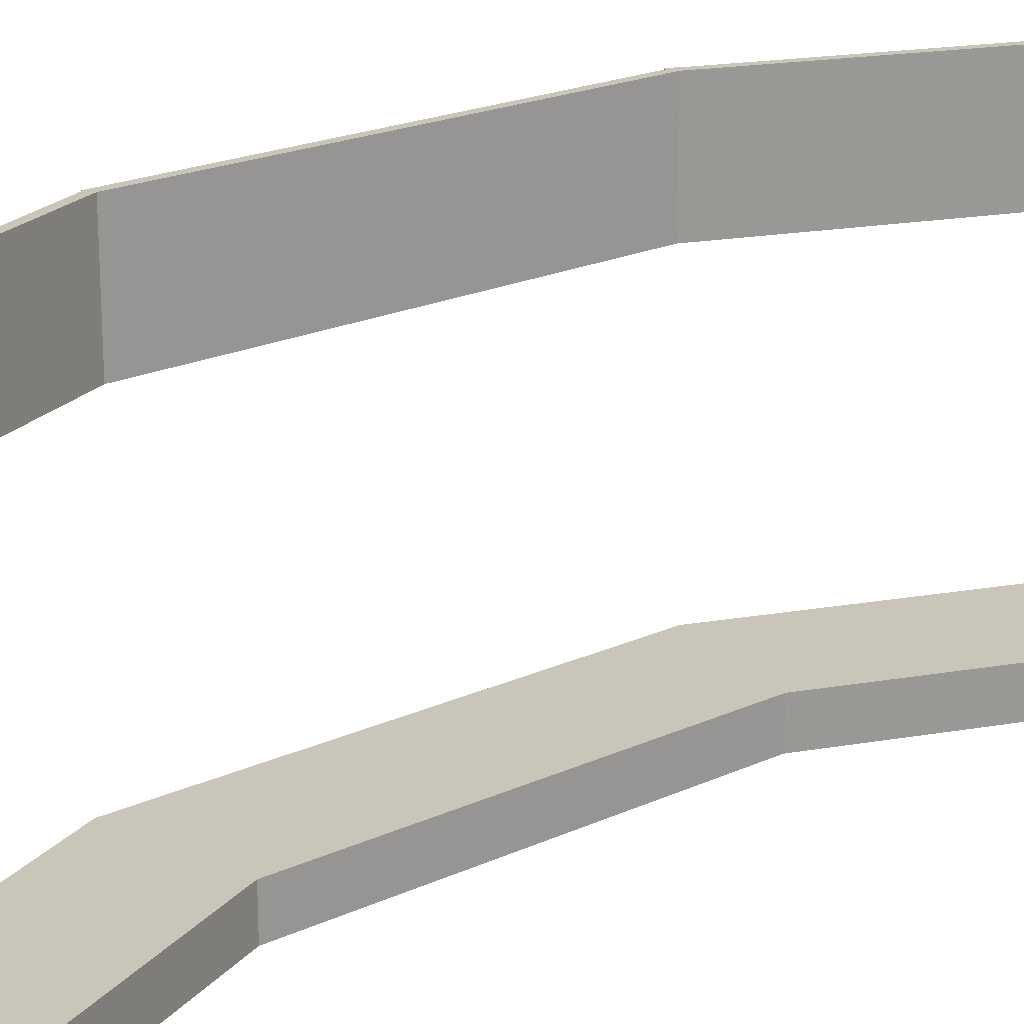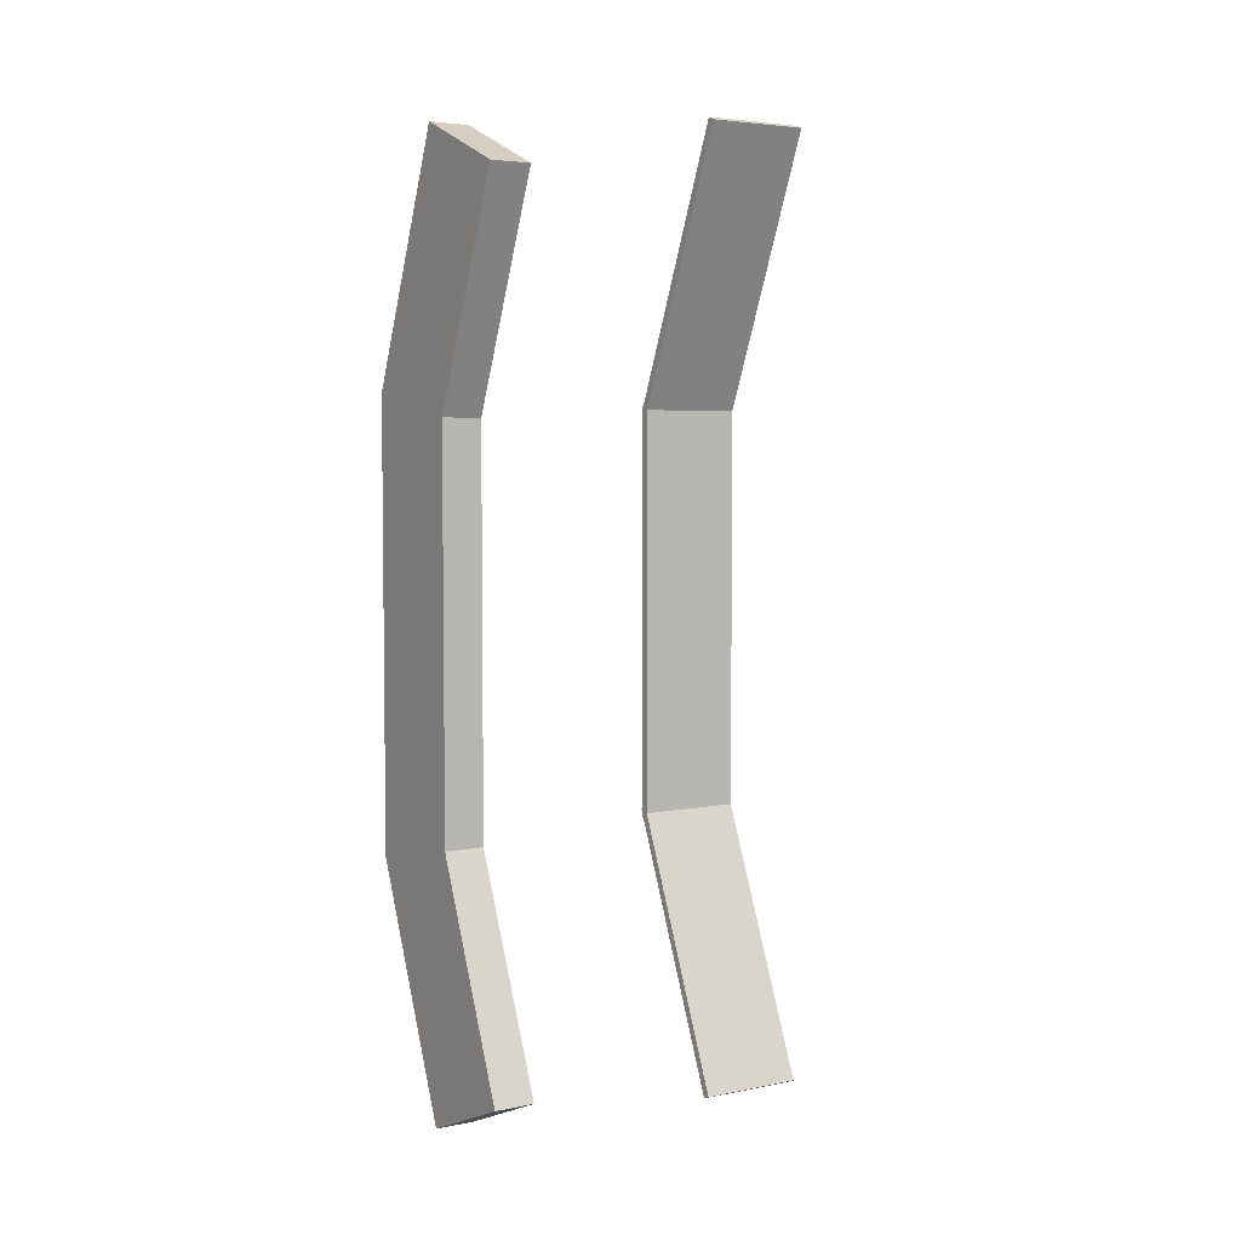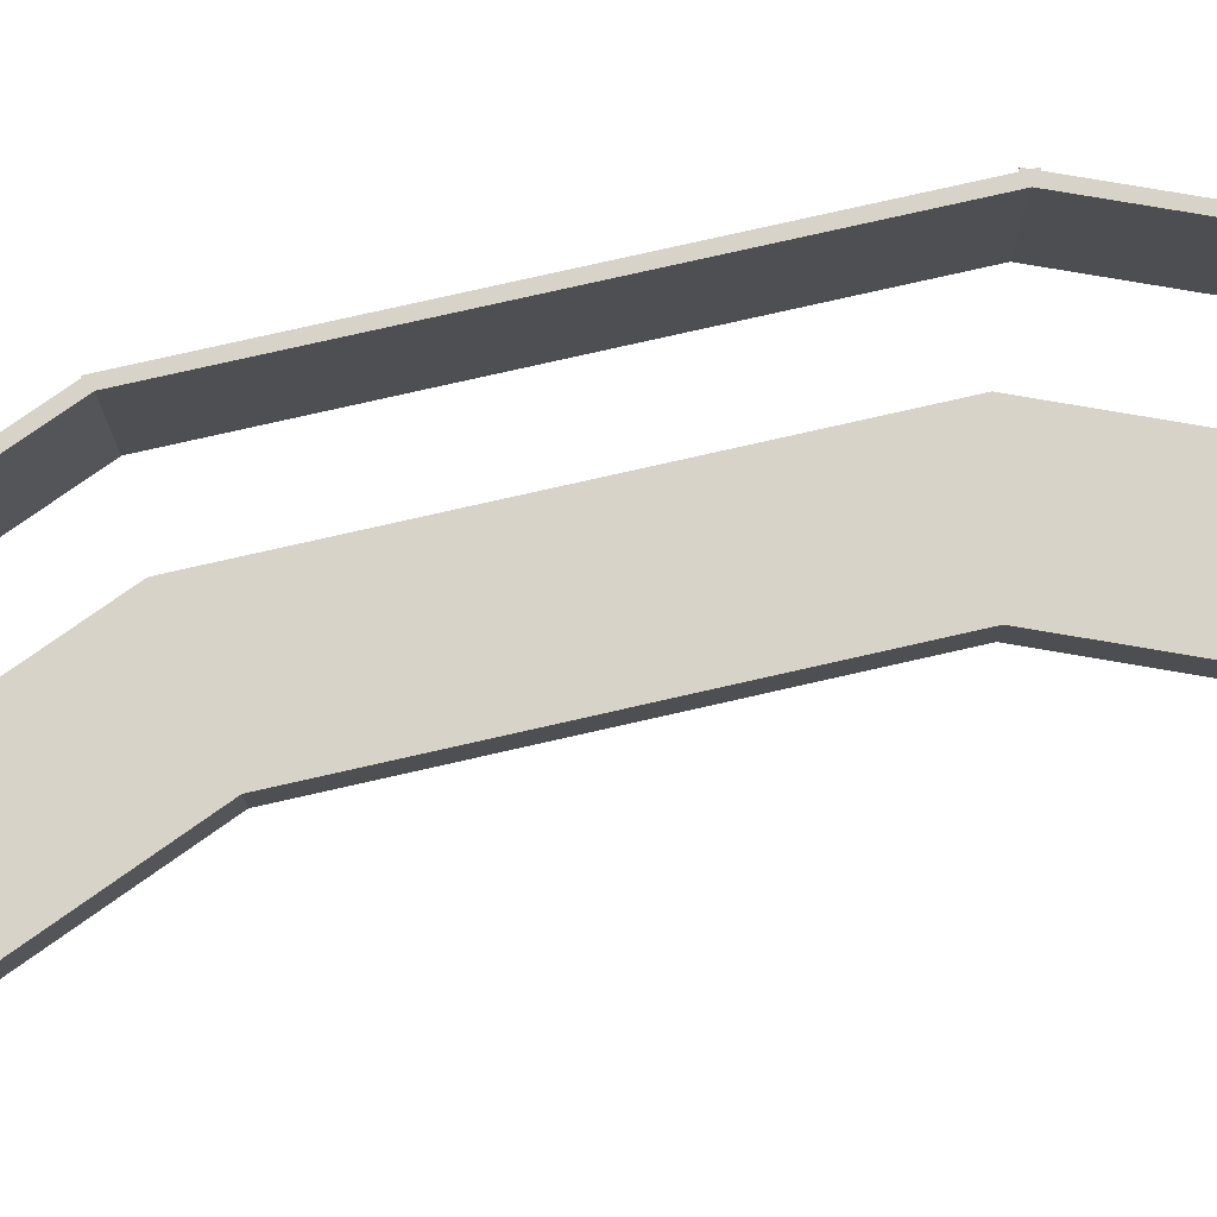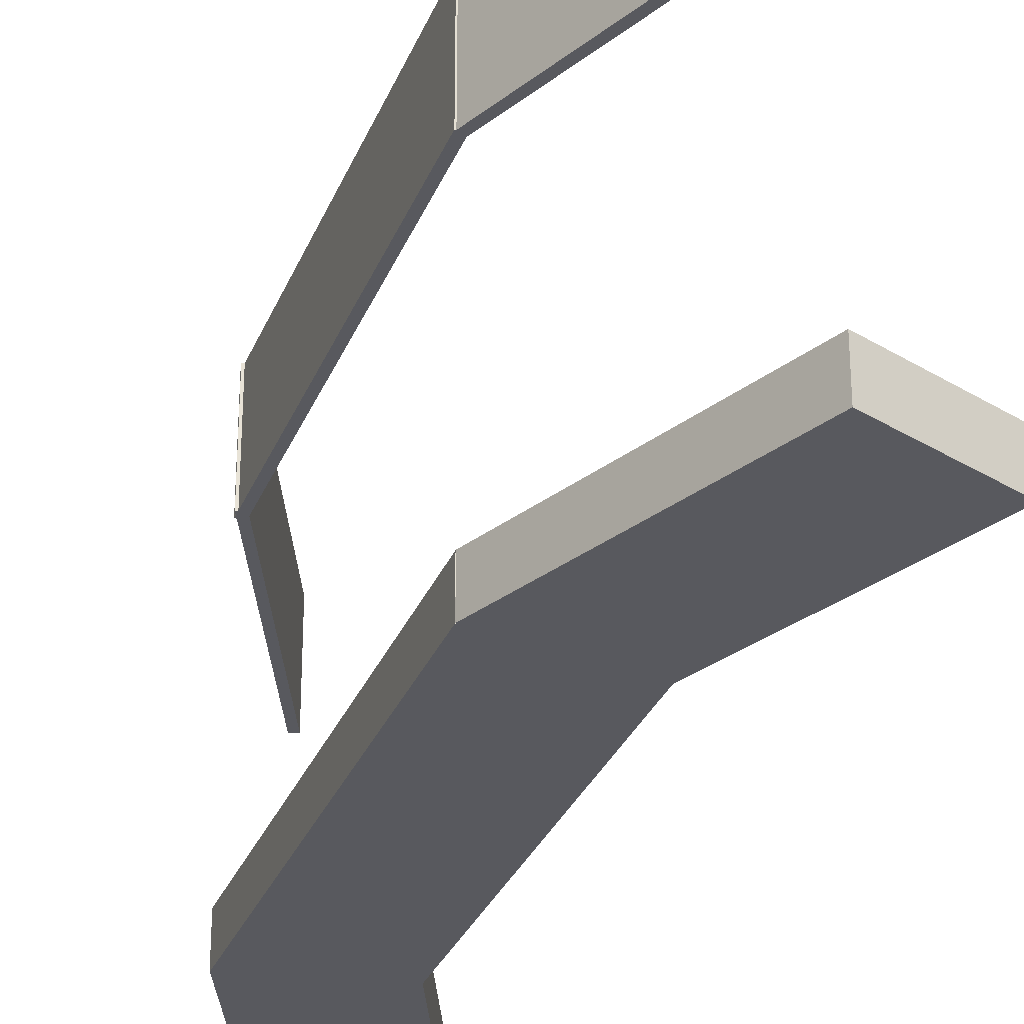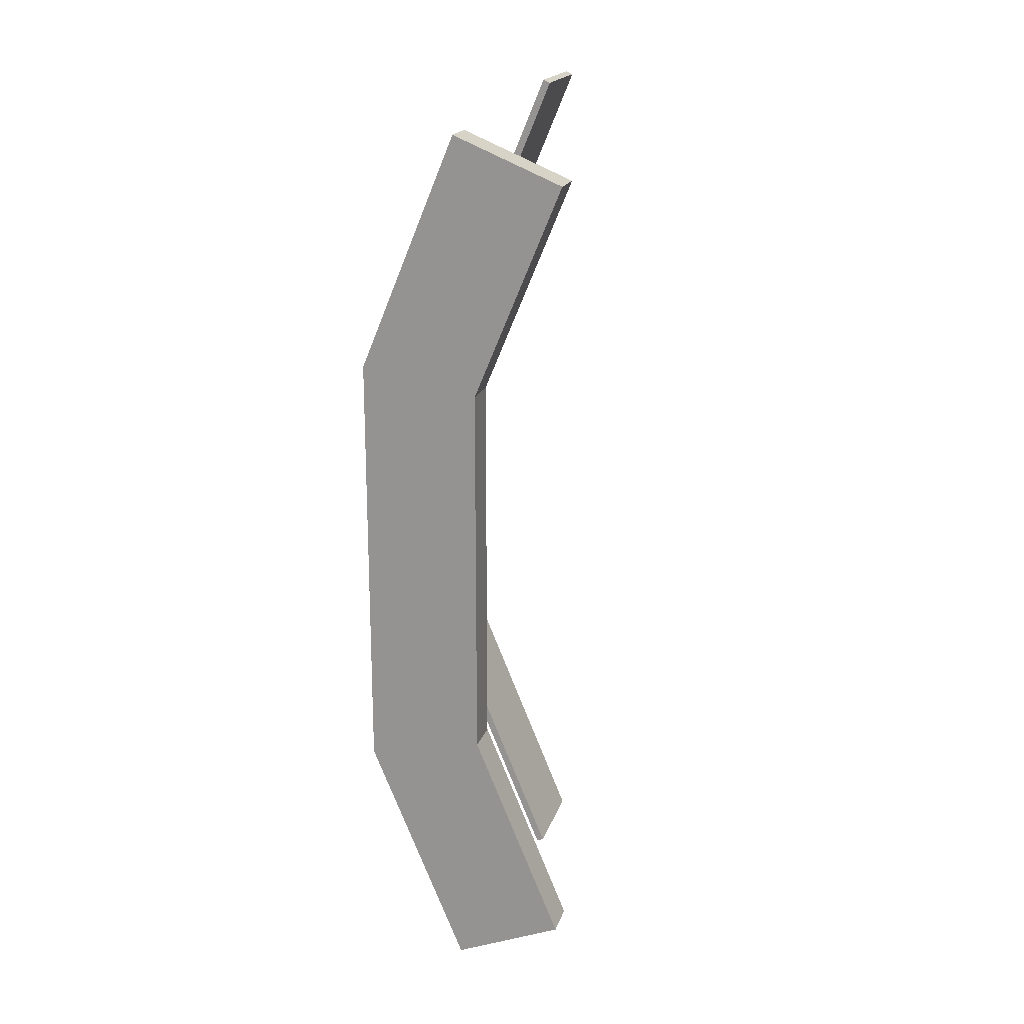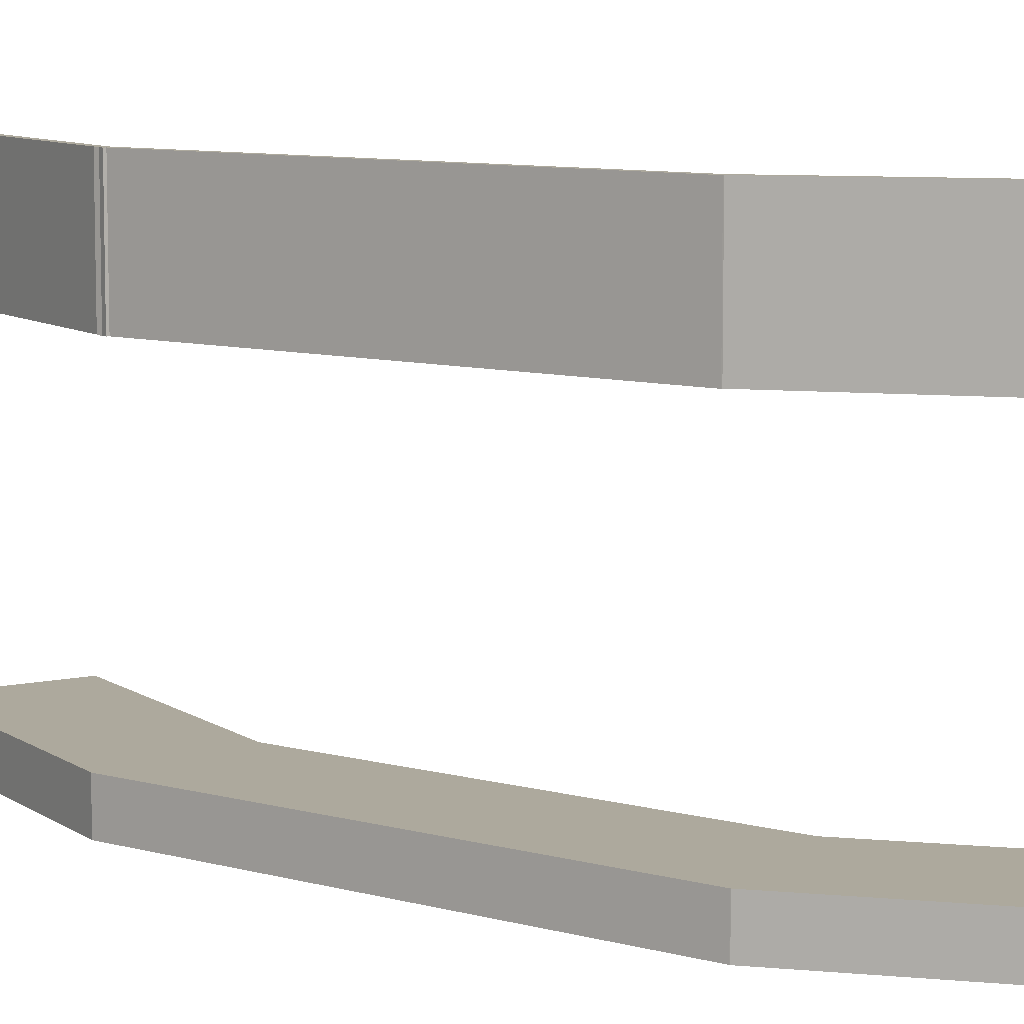
<metadata>
{"format":"obj","ext":"obj","renderer":"f3d","projection":"perspective","resolution":1024,"background":"white","views":[{"elev":20.6,"azim":-129.9,"up":"+Z"},{"elev":4.6,"azim":-122.8,"up":"+Y"},{"elev":76.9,"azim":-102.8,"up":"+Z"},{"elev":-30.3,"azim":160.7,"up":"+Z"},{"elev":19.1,"azim":-164.5,"up":"+Y"},{"elev":8.8,"azim":126.7,"up":"+Z"}]}
</metadata>
<code>
o obj_0
v 5.102 		-10.31 		24.7
v -0.5 		-24.12 		24.7
v -0.87 		-23.97 		24.7
v 4.702 		-10.51 		24.7
v 5.202 		-10.35 		24.7
v 5.102 		-10.59 		24.7
v 5.017 		-10.8 		24.7
v -0.87 		-23.97 		30
v -0.5 		-24.12 		30
v 5.102 		-10.31 		30
v 5.202 		-10.35 		30
v 0.144 		22.7 		12
v 0.144 		22.7 		10
v 4.702 		10.09 		30
v 4.702 		10.09 		24.7
v 5.047 		10.3 		30
v 5.102 		10.3 		30
v 5.032 		10.7 		12
v 5.102 		10.73 		12
v 5.102 		10.7 		12
v 5.102 		10.73 		10
v 5.032 		10.7 		10
v 5.102 		10.7 		10
v 0.144 		-23.27 		12
v 5.089 		-11.33 		12
v -0.628 		24 		30
v 0.144 		-23.27 		10
v 5.089 		-11.33 		10
v -0.628 		24 		24.7
v -5.4 		20.4 		12
v -5.4 		20.4 		10
v -0.898 		9.536 		10
v -0.898 		9.536 		12
v -0.998 		23.85 		30
v -0.998 		23.85 		24.7
v -0.898 		-10.1 		12
v -0.898 		-10.1 		10
v 5.102 		-10.59 		30
v 5.047 		10.3 		24.7
v 5.017 		-10.8 		30
v 5.102 		10.3 		24.7
v 5.102 		-11.33 		12
v 5.102 		-11.33 		10
v -5.4 		-20.97 		10
v -5.4 		-20.97 		12
v 4.702 		-10.51 		30
v 5.102 		-10.8 		30
v 5.102 		-10.8 		24.7
g group_0_15277357
f 4 7 3
f 1 6 4
f 5 6 1
f 6 7 4
f 2 3 7
f 8 3 2
f 8 2 9
f 11 5 1
f 11 1 10
f 13 31 12
f 46 10 14
f 18 22 21
f 18 21 19
f 20 23 22
f 20 22 18
f 26 34 16
f 28 27 37
f 44 37 27
f 30 31 32
f 30 32 33
f 21 22 13
f 31 13 32
f 33 12 30
f 30 12 31
f 33 18 12
f 34 35 14
f 14 16 34
f 19 12 18
f 33 36 18
f 35 34 29
f 26 29 34
f 32 13 22
f 32 37 36
f 32 36 33
f 43 28 23
f 16 29 26
f 19 21 12
f 13 12 21
f 35 15 14
f 24 44 27
f 5 11 38
f 5 38 6
f 7 40 2
f 9 2 40
f 15 35 39
f 29 39 35
f 41 1 39
f 16 39 29
f 17 41 39
f 17 39 16
f 37 44 45
f 37 45 36
f 41 17 1
f 10 1 17
f 15 4 46
f 15 46 14
f 16 14 10
f 17 16 10
f 4 15 1
f 15 39 1
f 42 20 25
f 25 28 43
f 25 43 42
f 18 25 20
f 28 24 27
f 25 24 28
f 38 47 48
f 38 48 6
f 38 40 47
f 48 7 6
f 40 7 48
f 40 48 47
f 45 24 36
f 32 22 37
f 22 23 28
f 37 22 28
f 45 44 24
f 20 42 23
f 43 23 42
f 3 8 46
f 3 46 4
f 40 38 46
f 9 40 8
f 46 8 40
f 10 46 38
f 11 10 38
f 36 25 18
f 24 25 36

</code>
